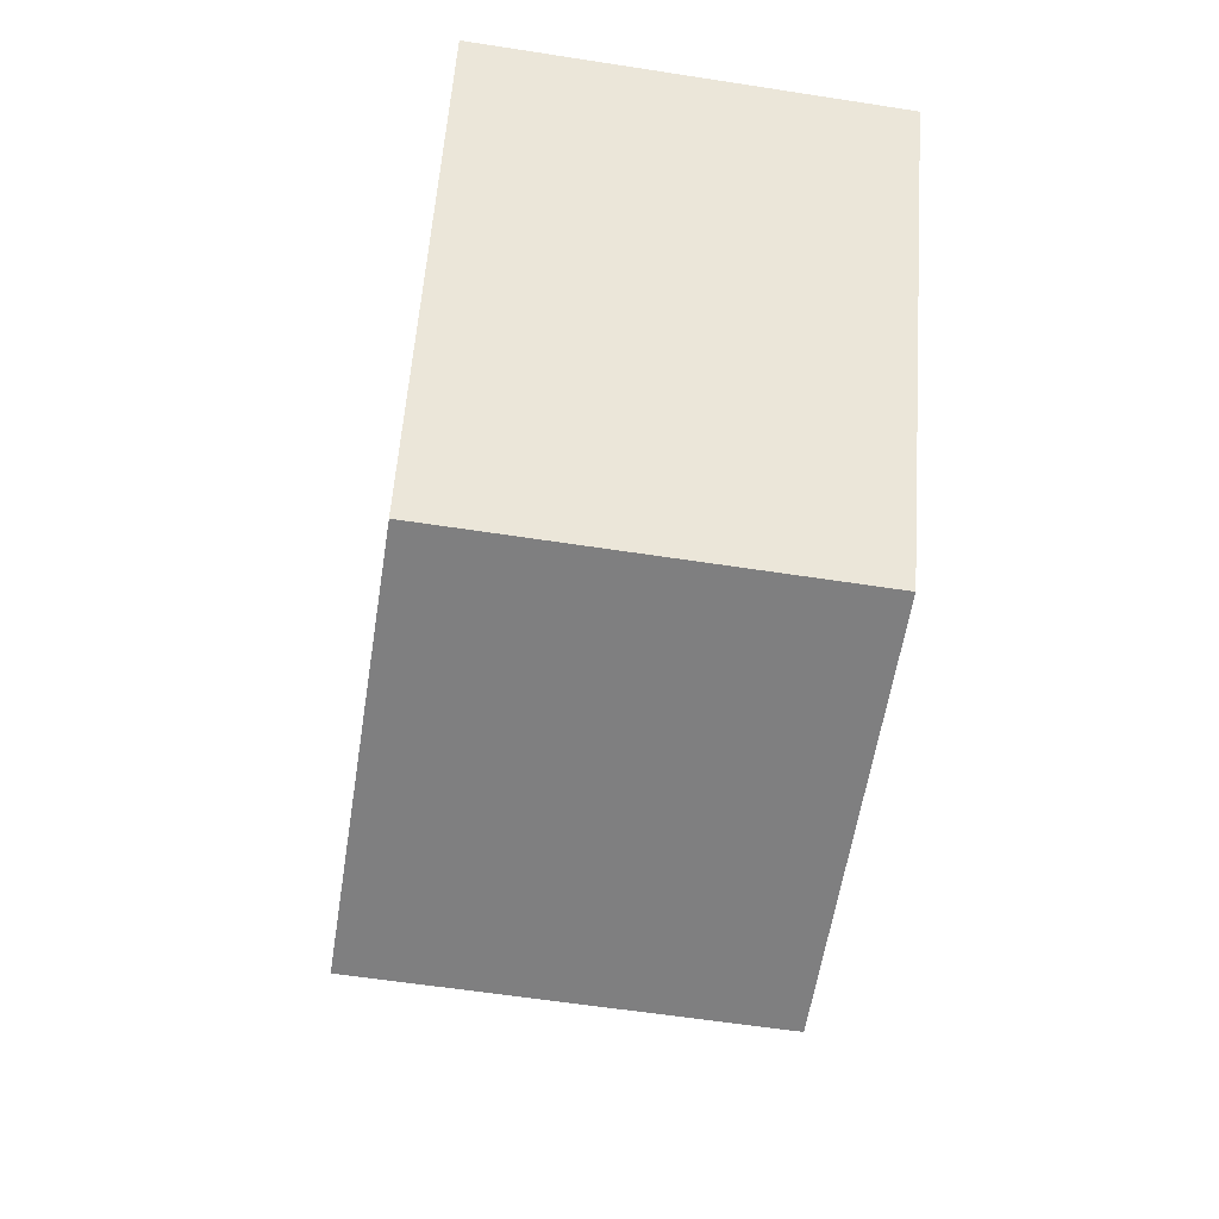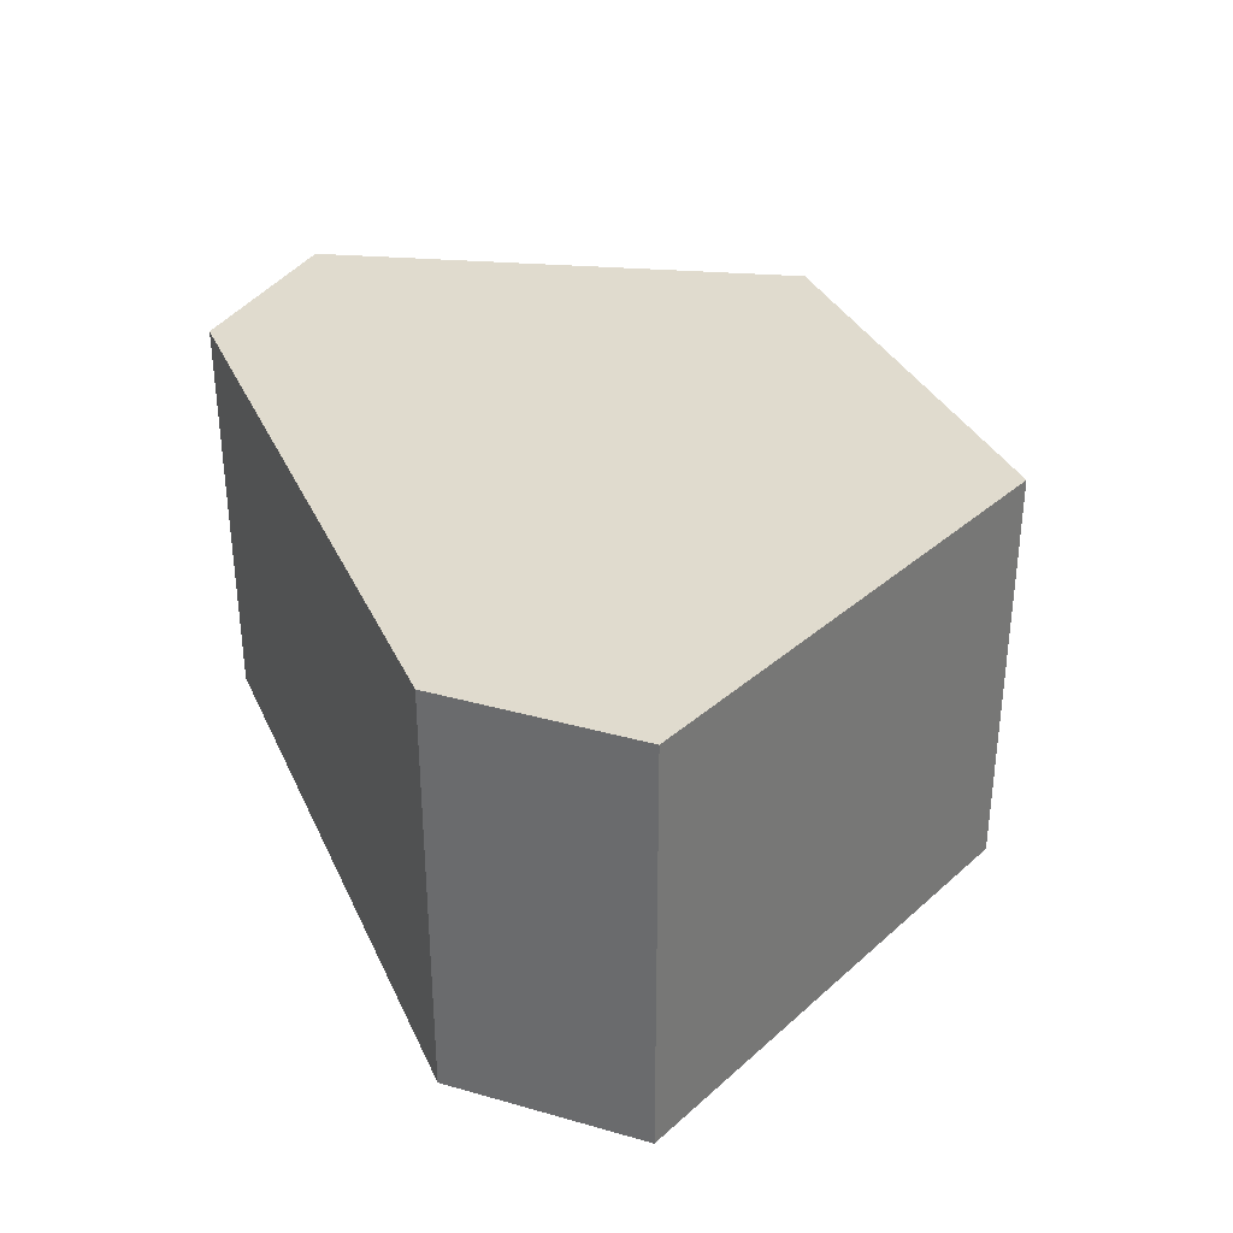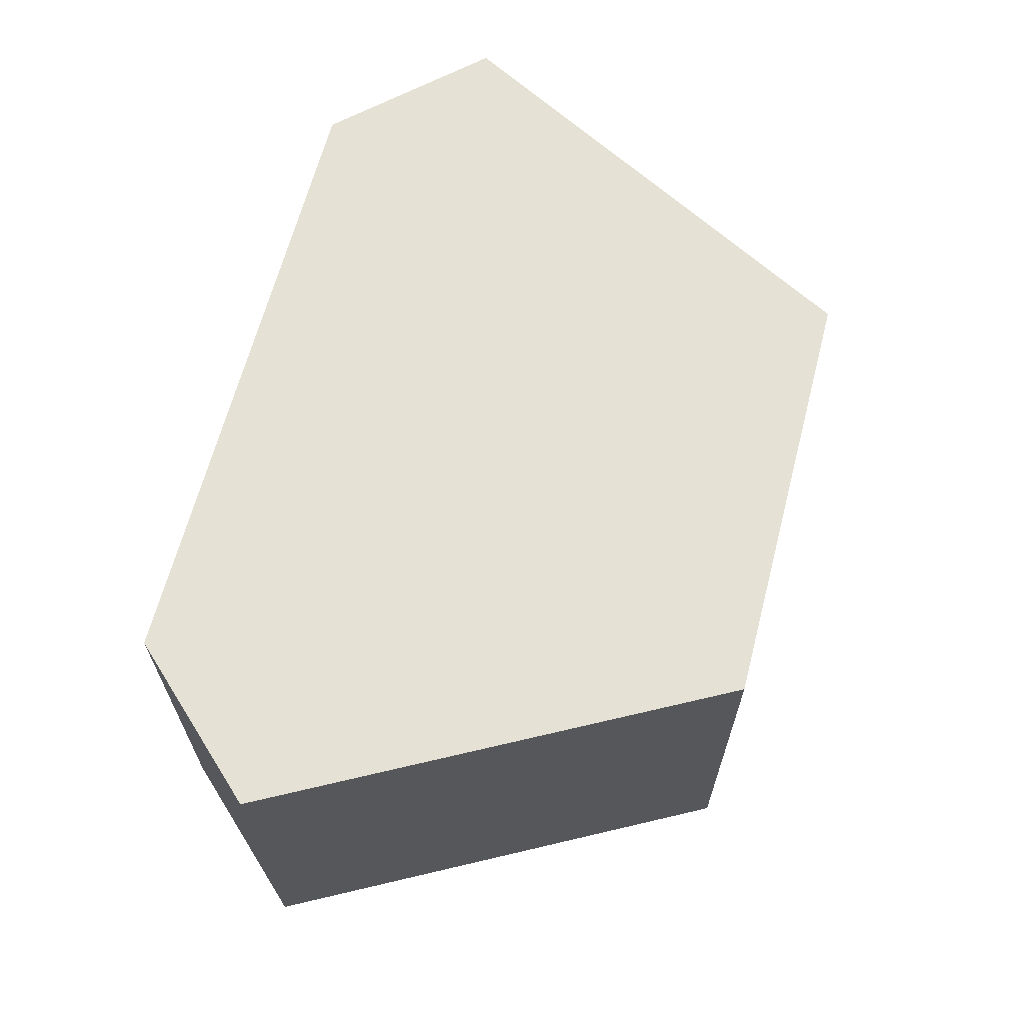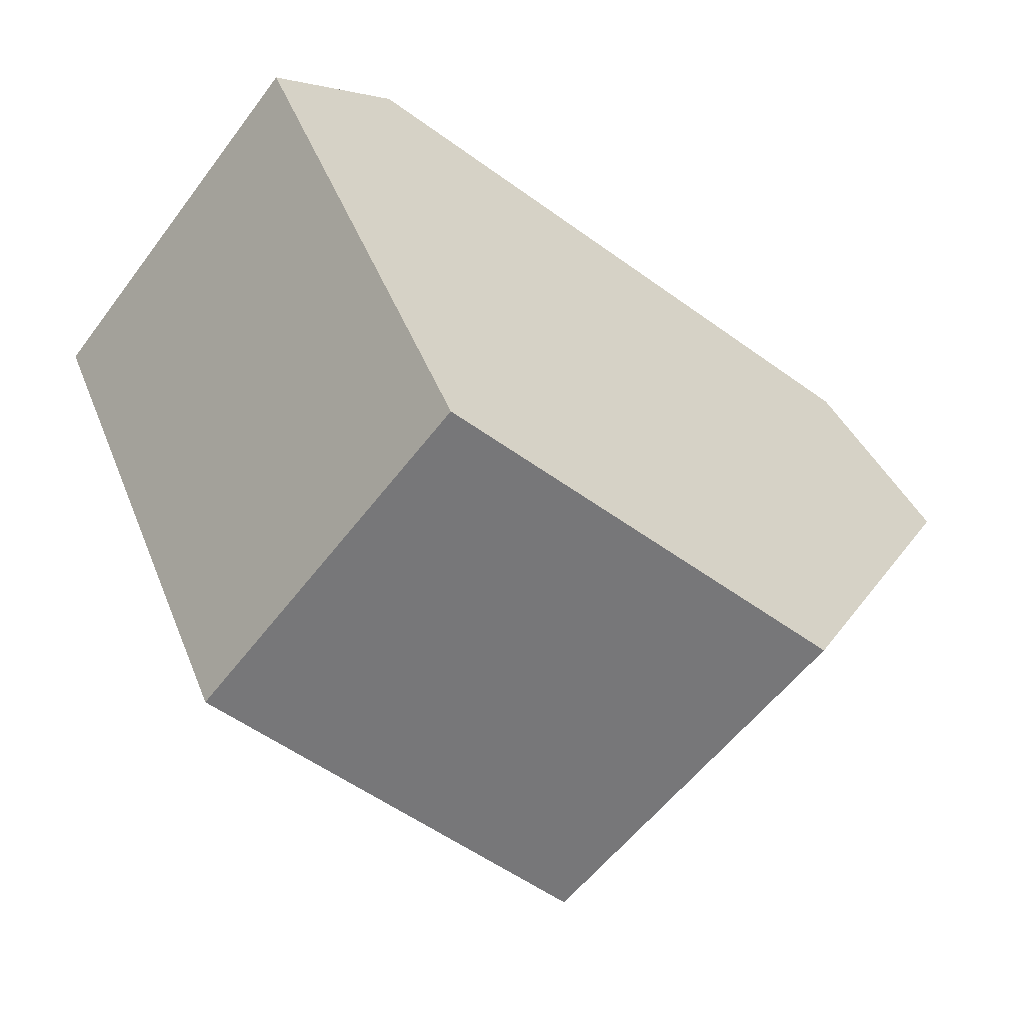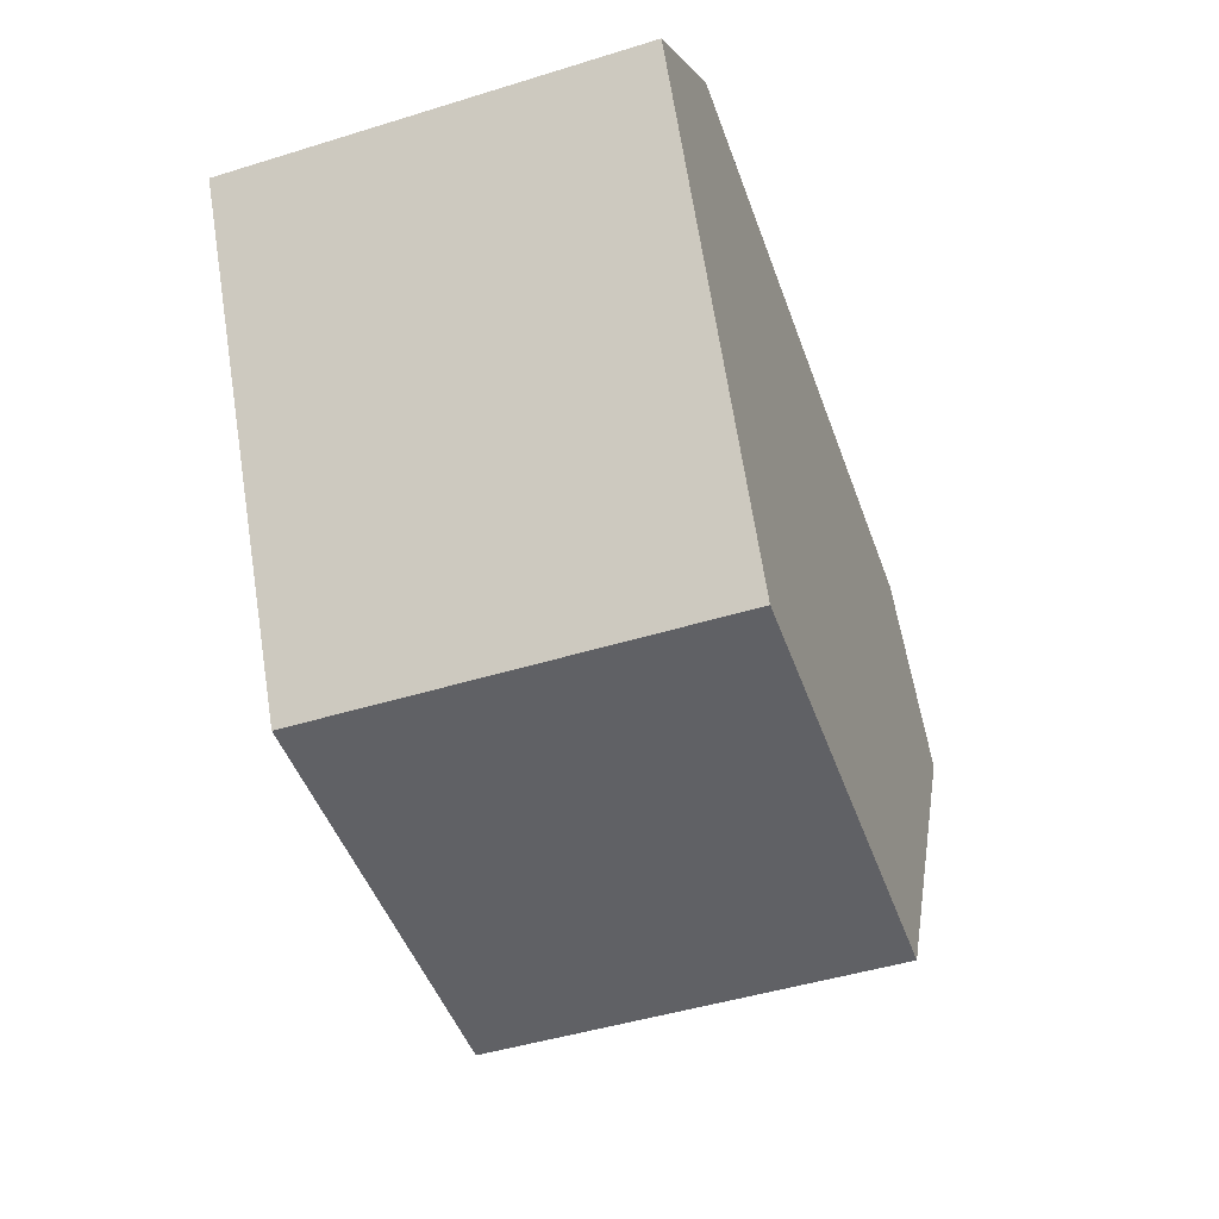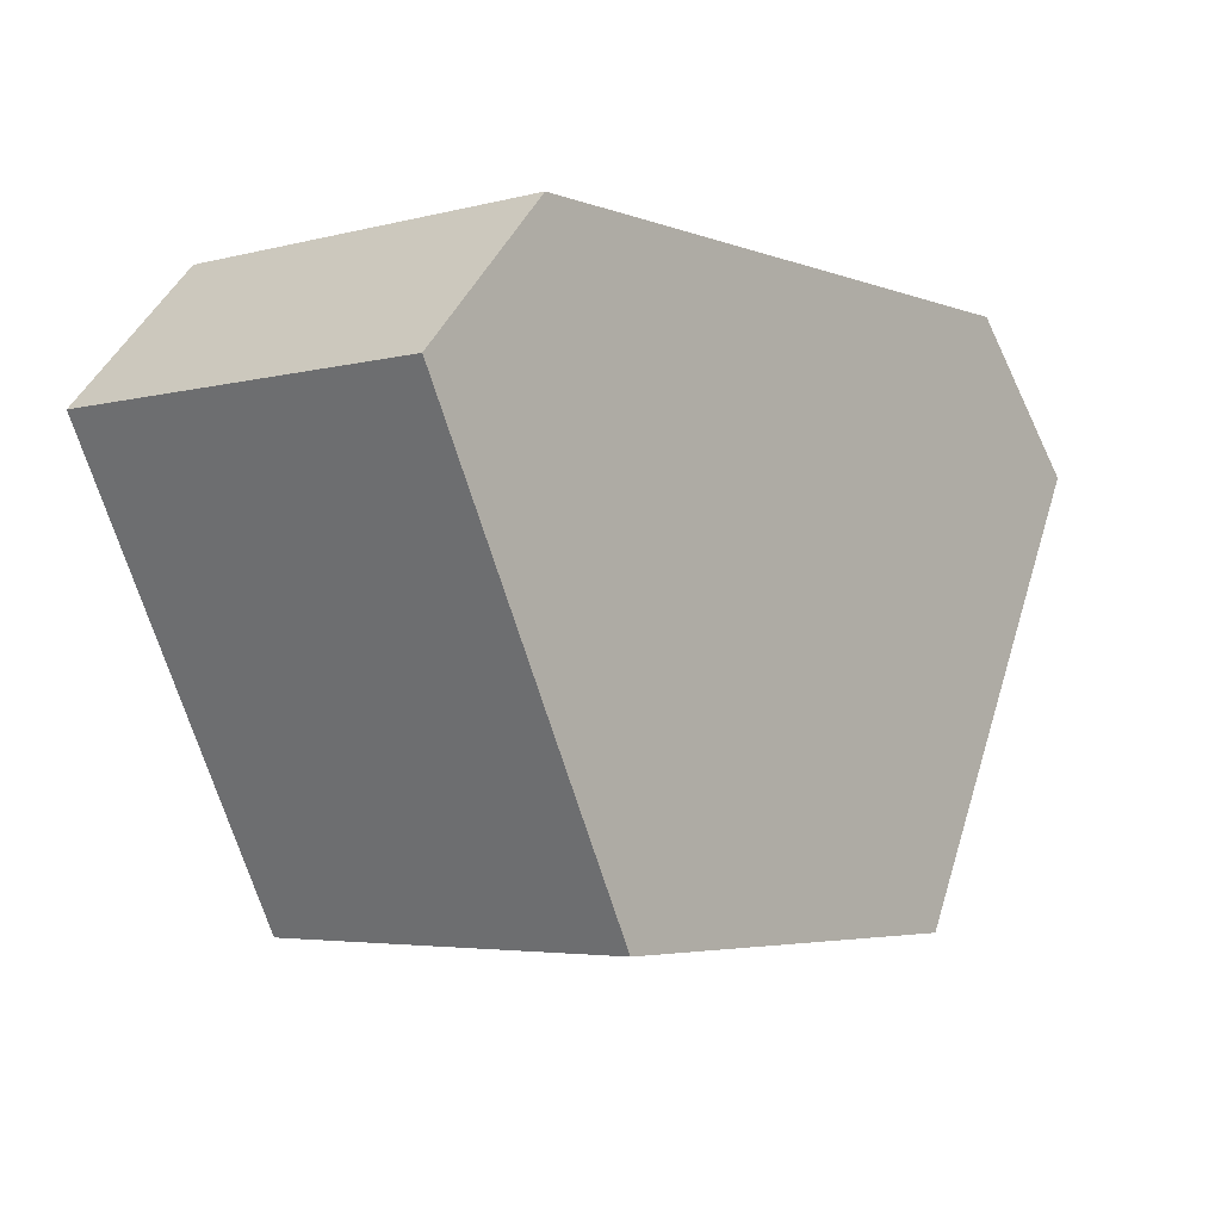
<metadata>
{"format":"obj","ext":"obj","renderer":"f3d","projection":"perspective","resolution":1024,"background":"white","views":[{"elev":-59.9,"azim":81.0,"up":"+Y"},{"elev":33.4,"azim":-111.9,"up":"+Z"},{"elev":65.0,"azim":-75.4,"up":"+Z"},{"elev":-57.2,"azim":-36.8,"up":"+Y"},{"elev":-47.3,"azim":-70.8,"up":"+Y"},{"elev":-4.3,"azim":129.8,"up":"+Y"}]}
</metadata>
<code>
o Cube
v -1 0.3771 -0.4469
v -0.4829 -0.5938 -0.4469
v 1 0.3771 -0.4469
v 0.4829 -0.5938 -0.4469
v -1 0.3771 0.4469
v -0.4829 -0.5938 0.4469
v 1 0.3771 0.4469
v 0.4829 -0.5938 0.4469
v -0.7075 0.6915 -0.4469
v 0.7075 0.6915 -0.4469
v -0.7075 0.6915 0.4469
v 0.7075 0.6915 0.4469
f 5 9 1
f 3 8 4
f 7 6 8
f 2 8 6
f 1 4 2
f 5 2 6
f 11 10 9
f 3 12 7
f 7 11 5
f 1 10 3
f 5 11 9
f 3 7 8
f 7 5 6
f 2 4 8
f 1 3 4
f 5 1 2
f 11 12 10
f 3 10 12
f 7 12 11
f 1 9 10

</code>
